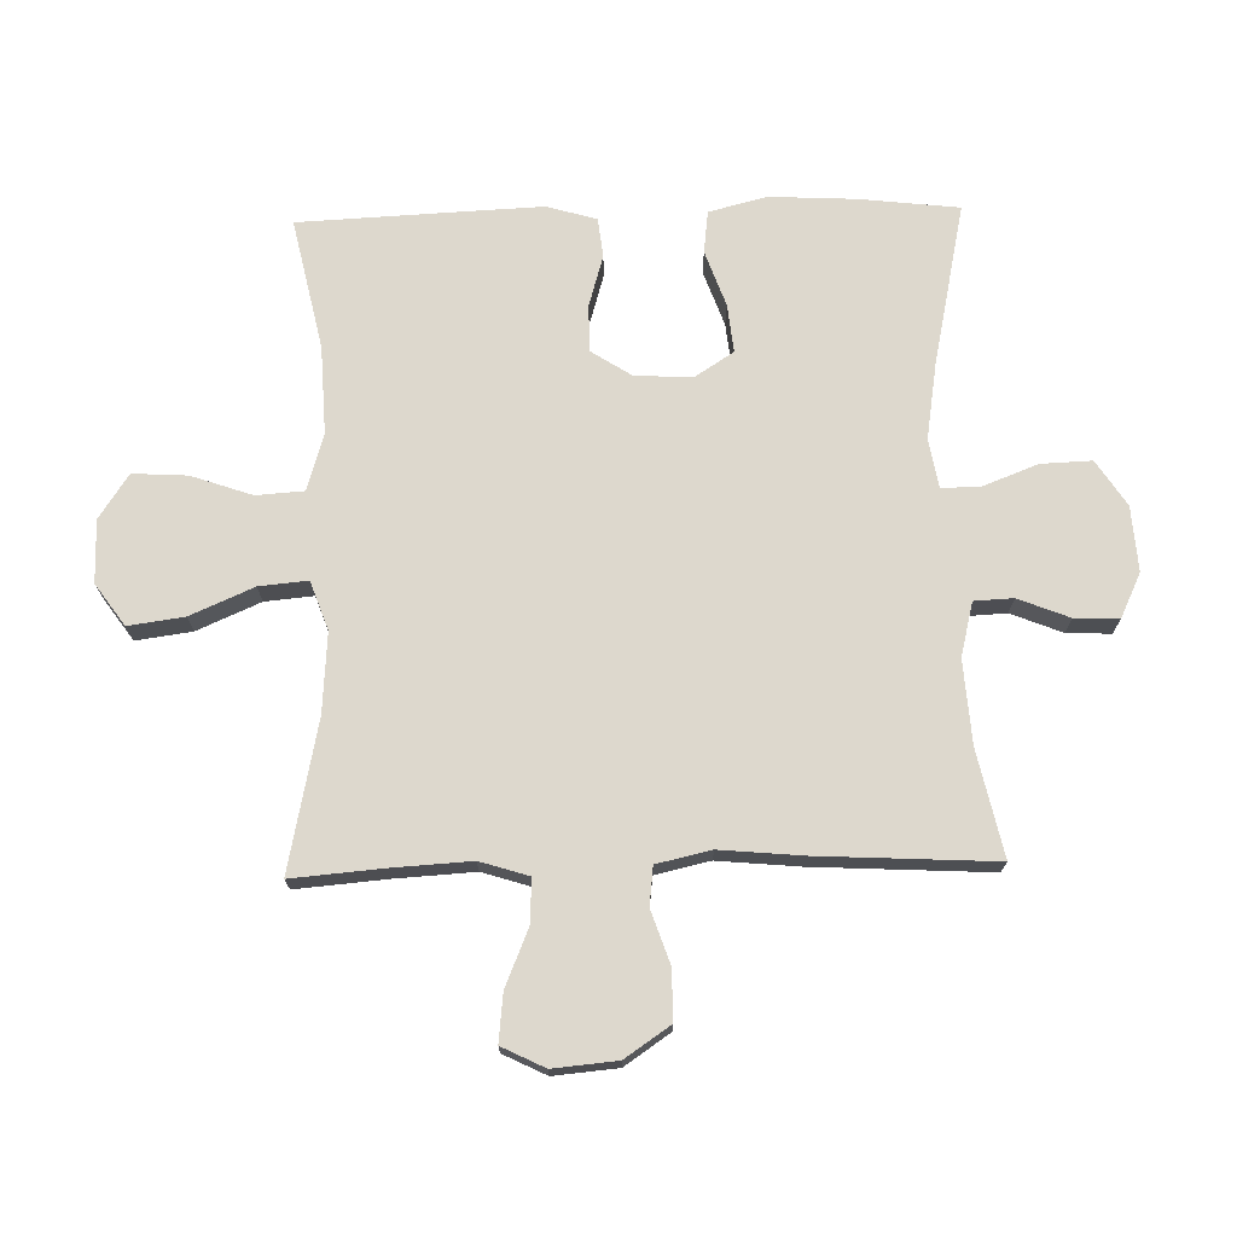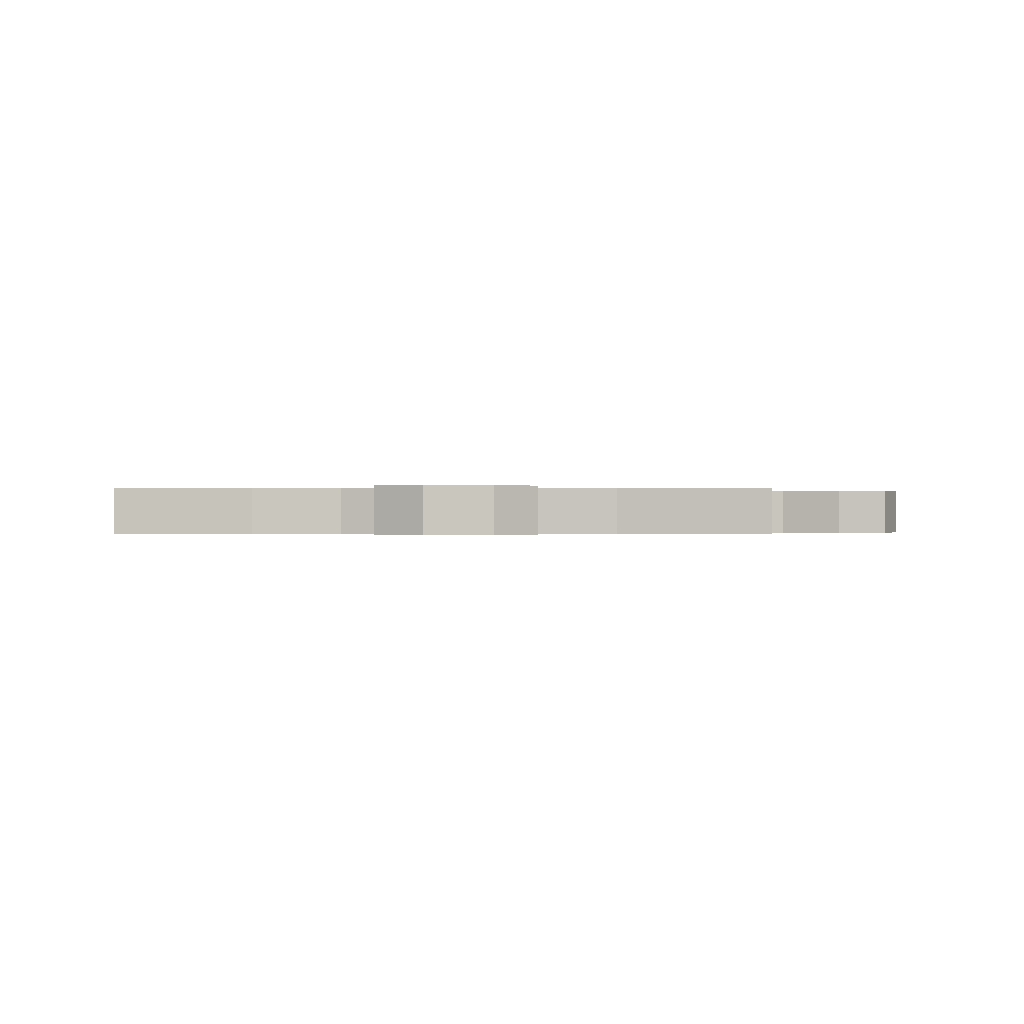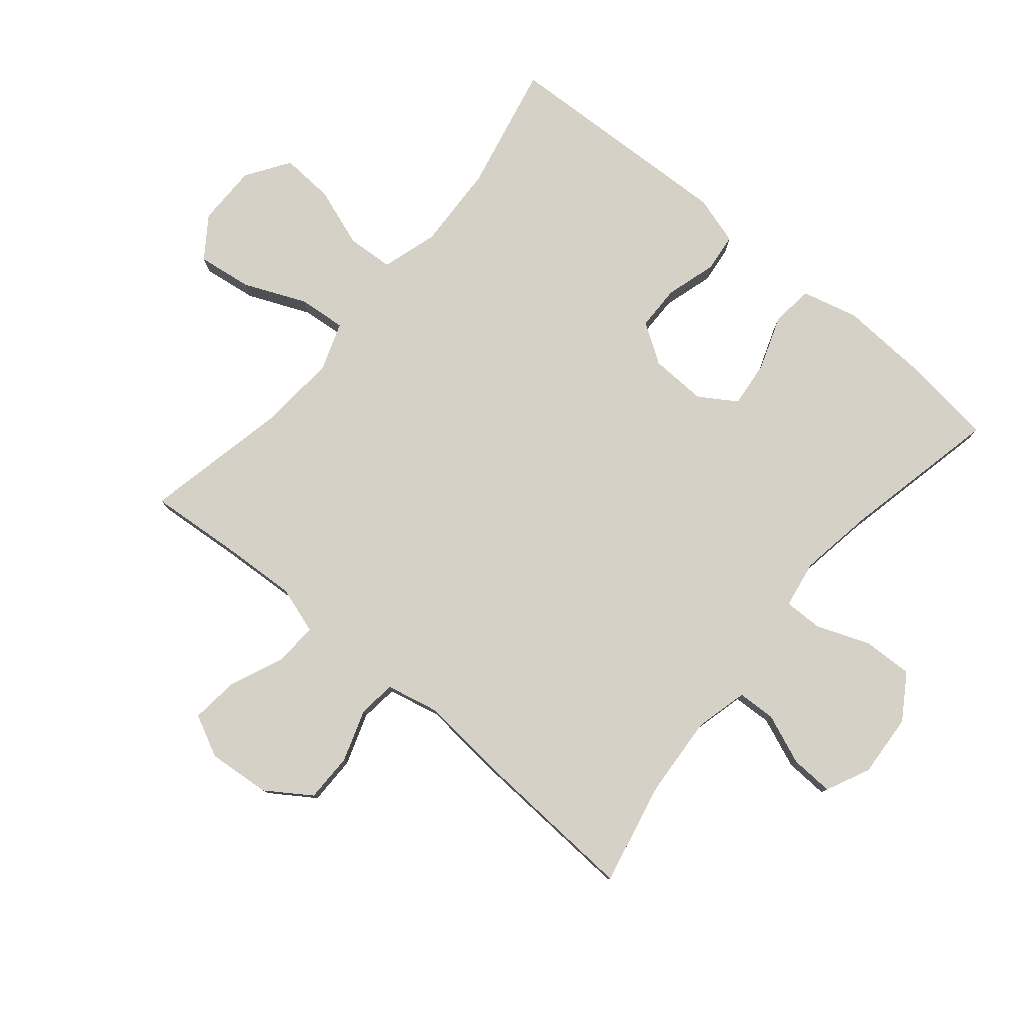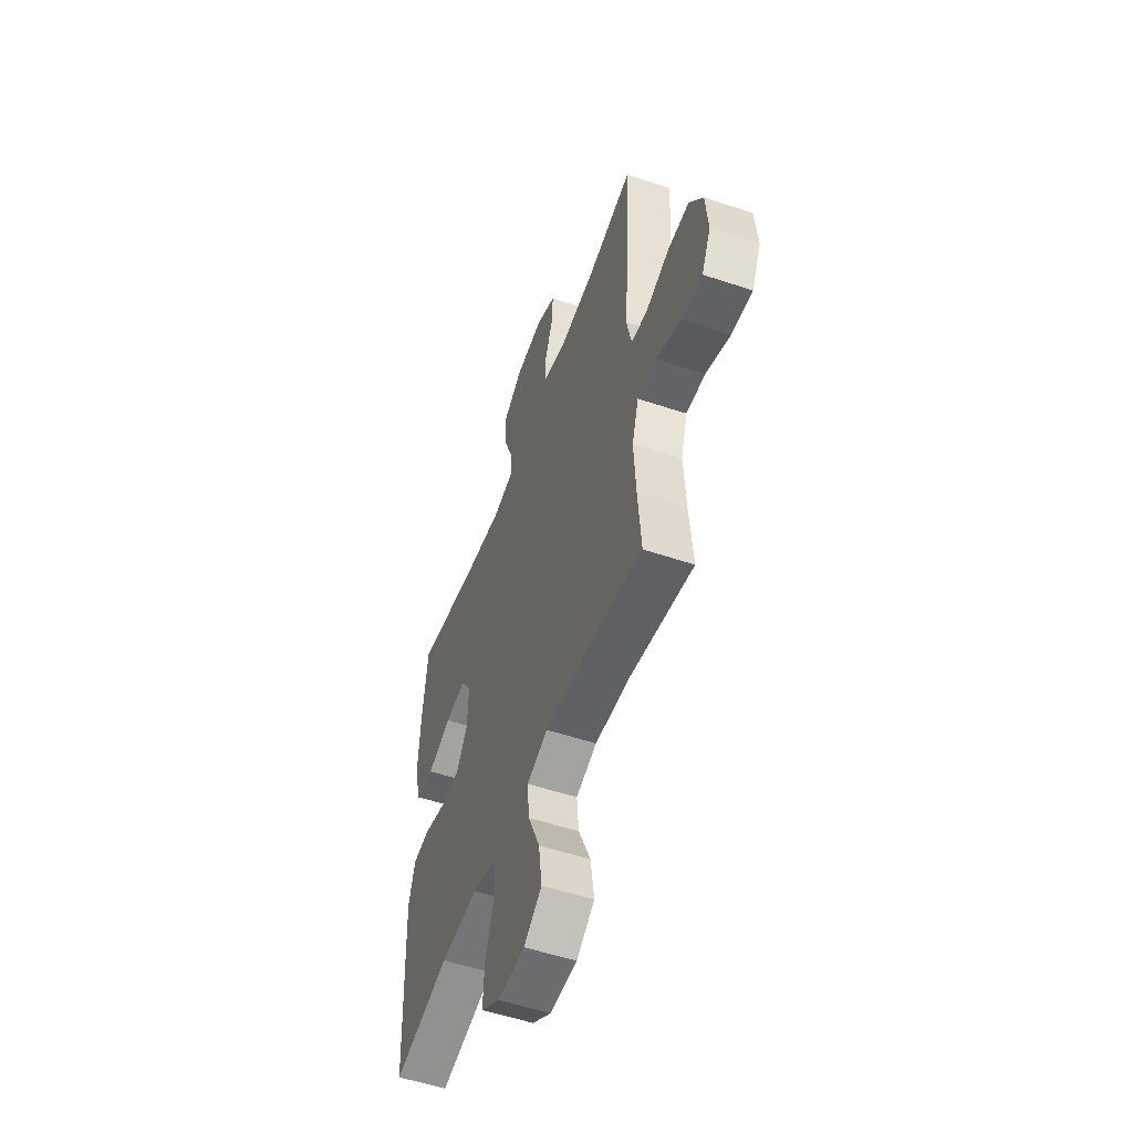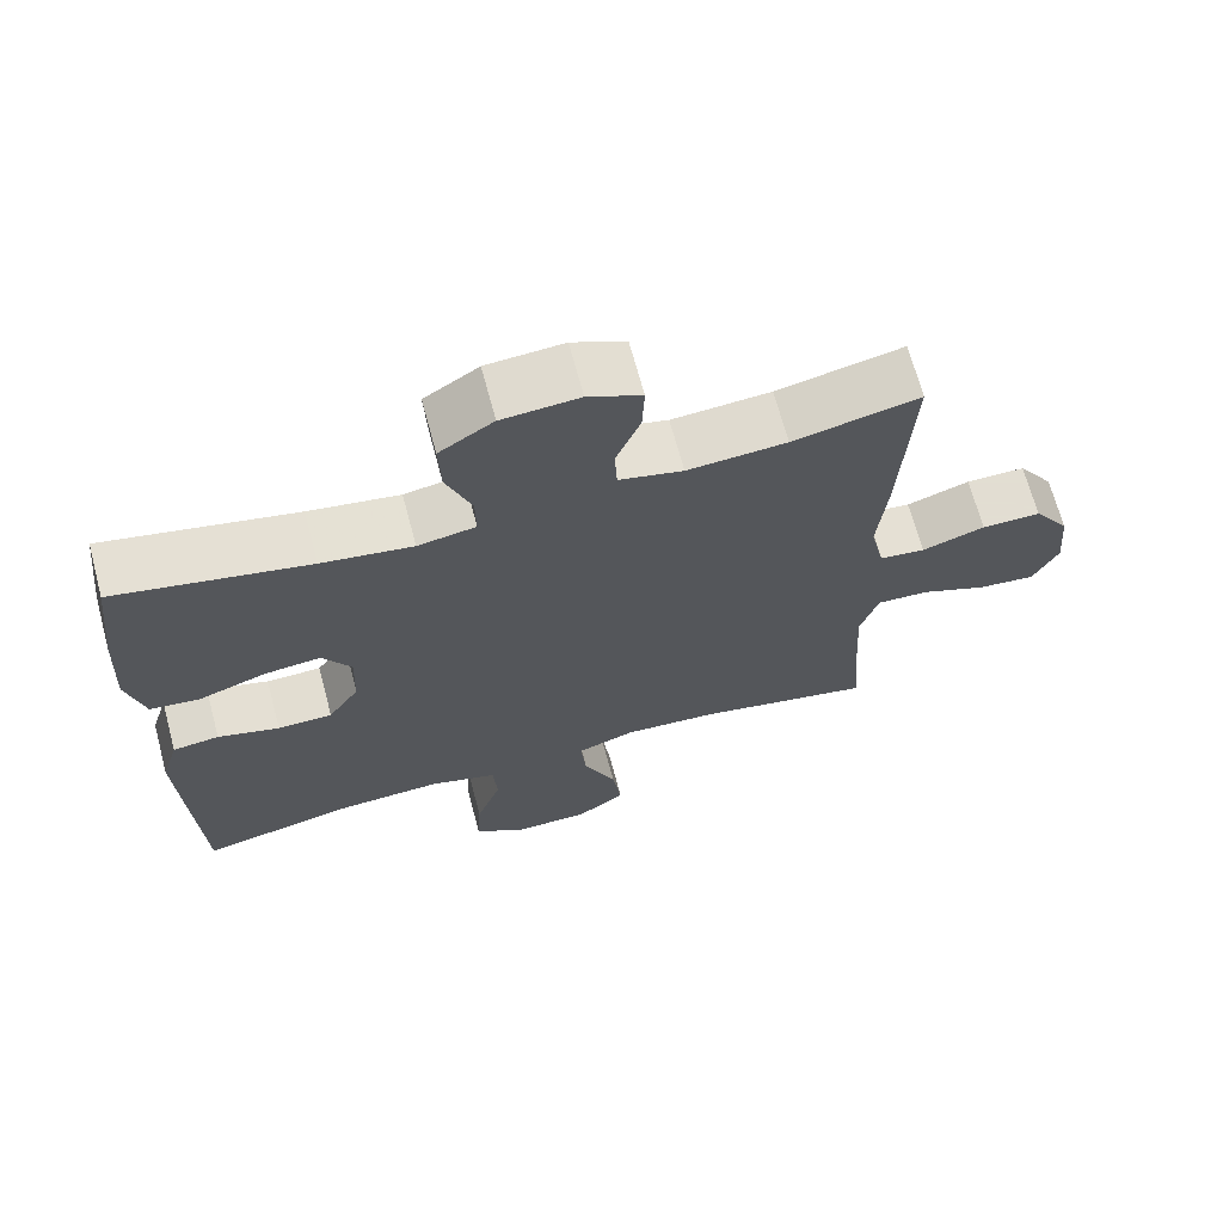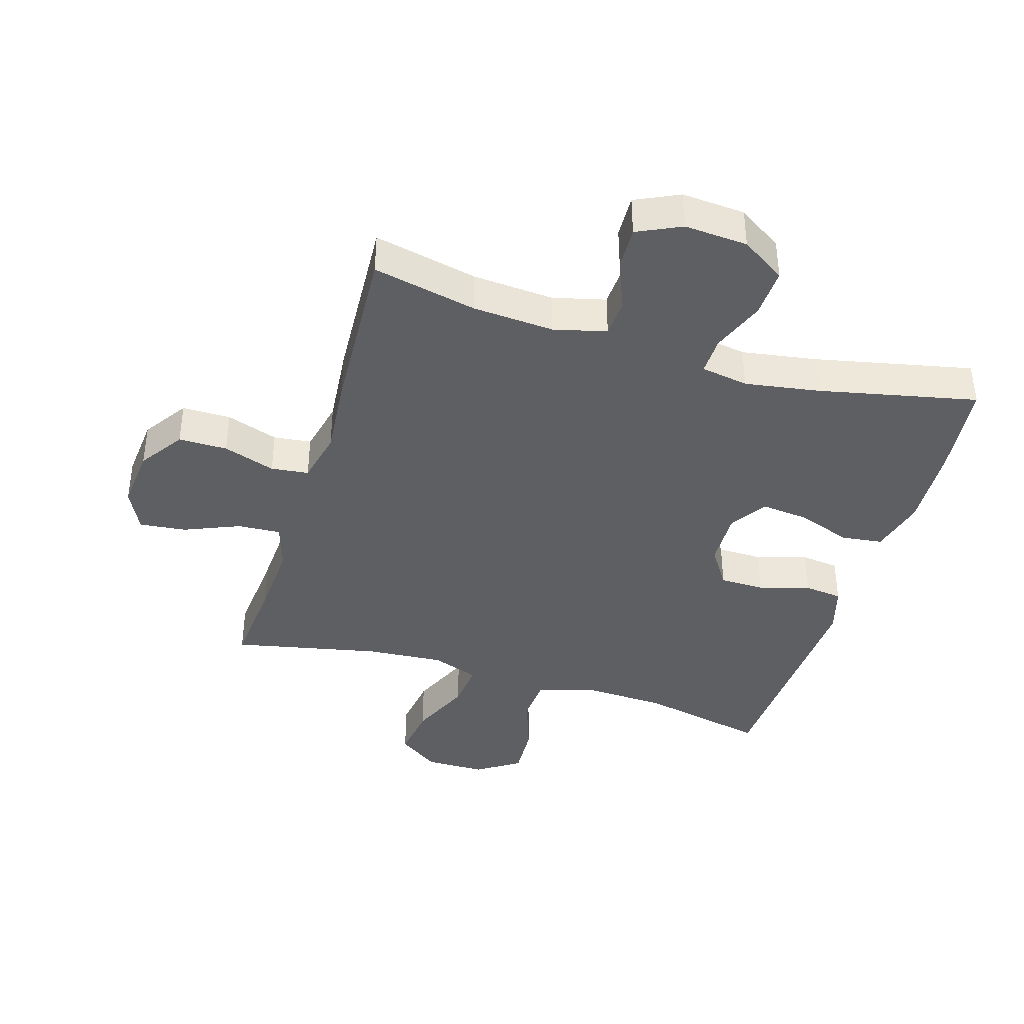
<metadata>
{"format":"obj","ext":"obj","renderer":"f3d","projection":"perspective","resolution":1024,"background":"white","views":[{"elev":72.2,"azim":-91.4,"up":"+Y"},{"elev":-0.2,"azim":177.4,"up":"+Y"},{"elev":79.2,"azim":-50.1,"up":"+Y"},{"elev":-54.1,"azim":-109.7,"up":"+Z"},{"elev":68.1,"azim":165.0,"up":"+Z"},{"elev":-39.7,"azim":-16.9,"up":"+Y"}]}
</metadata>
<code>
v -0.5 0.07 -0.5
v -0.488 0.07 -0.356
v -0.481 0.07 -0.234
v -0.505 0.07 -0.158
v -0.574 0.07 -0.162
v -0.662 0.07 -0.199
v -0.737 0.07 -0.207
v -0.77 0.07 -0.14
v -0.761 0.07 -0.04
v -0.713 0.07 0.031
v -0.635 0.07 0.031
v -0.552 0.07 0.003
v -0.492 0.07 0.01
v -0.473 0.07 0.095
v -0.485 0.07 0.223
v -0.5 0.07 0.5
v -0.334 0.07 0.464
v -0.204 0.07 0.455
v -0.12 0.07 0.476
v -0.117 0.07 0.537
v -0.149 0.07 0.617
v -0.152 0.07 0.686
v -0.082 0.07 0.719
v 0.019 0.07 0.712
v 0.09 0.07 0.666
v 0.087 0.07 0.587
v 0.054 0.07 0.501
v 0.053 0.07 0.44
v 0.129 0.07 0.427
v 0.248 0.07 0.446
v 0.5 0.07 0.5
v 0.518 0.07 0.345
v 0.525 0.07 0.21
v 0.502 0.07 0.12
v 0.436 0.07 0.112
v 0.349 0.07 0.143
v 0.274 0.07 0.151
v 0.236 0.07 0.092
v 0.239 0.07 0.002
v 0.28 0.07 -0.061
v 0.352 0.07 -0.062
v 0.433 0.07 -0.038
v 0.494 0.07 -0.045
v 0.517 0.07 -0.122
v 0.512 0.07 -0.237
v 0.5 0.07 -0.5
v 0.296 0.07 -0.456
v 0.16 0.07 -0.45
v 0.071 0.07 -0.477
v 0.066 0.07 -0.551
v 0.099 0.07 -0.646
v 0.104 0.07 -0.731
v 0.035 0.07 -0.777
v -0.063 0.07 -0.777
v -0.128 0.07 -0.731
v -0.116 0.07 -0.644
v -0.073 0.07 -0.545
v -0.066 0.07 -0.469
v -0.142 0.07 -0.442
v -0.266 0.07 -0.451
v -0.5 0 -0.5
v -0.488 0 -0.356
v -0.481 0 -0.234
v -0.505 0 -0.158
v -0.574 0 -0.162
v -0.662 0 -0.199
v -0.737 0 -0.207
v -0.77 0 -0.14
v -0.761 0 -0.04
v -0.713 0 0.031
v -0.635 0 0.031
v -0.552 0 0.003
v -0.492 0 0.01
v -0.473 0 0.095
v -0.485 0 0.223
v -0.5 0 0.5
v -0.334 0 0.464
v -0.204 0 0.455
v -0.12 0 0.476
v -0.117 0 0.537
v -0.149 0 0.617
v -0.152 0 0.686
v -0.082 0 0.719
v 0.019 0 0.712
v 0.09 0 0.666
v 0.087 0 0.587
v 0.054 0 0.501
v 0.053 0 0.44
v 0.129 0 0.427
v 0.248 0 0.446
v 0.5 0 0.5
v 0.518 0 0.345
v 0.525 0 0.21
v 0.502 0 0.12
v 0.436 0 0.112
v 0.349 0 0.143
v 0.274 0 0.151
v 0.236 0 0.092
v 0.239 0 0.002
v 0.28 0 -0.061
v 0.352 0 -0.062
v 0.433 0 -0.038
v 0.494 0 -0.045
v 0.517 0 -0.122
v 0.512 0 -0.237
v 0.5 0 -0.5
v 0.296 0 -0.456
v 0.16 0 -0.45
v 0.071 0 -0.477
v 0.066 0 -0.551
v 0.099 0 -0.646
v 0.104 0 -0.731
v 0.035 0 -0.777
v -0.063 0 -0.777
v -0.128 0 -0.731
v -0.116 0 -0.644
v -0.073 0 -0.545
v -0.066 0 -0.469
v -0.142 0 -0.442
v -0.266 0 -0.451
f 54 55 56 57
f 54 57 58
f 53 54 58
f 50 51 52 53
f 49 50 53 58
f 48 49 58 59
f 44 45 46 47
f 44 47 48
f 41 42 43 44
f 40 41 44 48
f 39 40 48 59
f 33 34 35 36
f 33 36 37
f 30 31 32 33
f 29 30 33 37
f 28 29 37 38
f 24 25 26 27
f 24 27 28
f 23 24 28
f 20 21 22 23
f 19 20 23 28
f 18 19 28 38
f 14 15 16 17
f 13 14 17 18
f 9 10 11 12
f 9 12 13
f 8 9 13
f 5 6 7 8
f 4 5 8 13
f 3 4 13 18
f 60 1 2
f 38 39 59 60
f 18 38 60
f 2 3 18 60
f 117 116 115 114
f 118 117 114
f 118 114 113
f 113 112 111 110
f 118 113 110 109
f 119 118 109 108
f 107 106 105 104
f 108 107 104
f 104 103 102 101
f 108 104 101 100
f 119 108 100 99
f 96 95 94 93
f 97 96 93
f 93 92 91 90
f 97 93 90 89
f 98 97 89 88
f 87 86 85 84
f 88 87 84
f 88 84 83
f 83 82 81 80
f 88 83 80 79
f 98 88 79 78
f 77 76 75 74
f 78 77 74 73
f 72 71 70 69
f 73 72 69
f 73 69 68
f 68 67 66 65
f 73 68 65 64
f 78 73 64 63
f 62 61 120
f 120 119 99 98
f 120 98 78
f 120 78 63 62
f 1 61 62 2
f 2 62 63 3
f 3 63 64 4
f 4 64 65 5
f 5 65 66 6
f 6 66 67 7
f 7 67 68 8
f 8 68 69 9
f 9 69 70 10
f 10 70 71 11
f 11 71 72 12
f 12 72 73 13
f 13 73 74 14
f 14 74 75 15
f 15 75 76 16
f 16 76 77 17
f 17 77 78 18
f 18 78 79 19
f 19 79 80 20
f 20 80 81 21
f 21 81 82 22
f 22 82 83 23
f 23 83 84 24
f 24 84 85 25
f 25 85 86 26
f 26 86 87 27
f 27 87 88 28
f 28 88 89 29
f 29 89 90 30
f 30 90 91 31
f 31 91 92 32
f 32 92 93 33
f 33 93 94 34
f 34 94 95 35
f 35 95 96 36
f 36 96 97 37
f 37 97 98 38
f 38 98 99 39
f 39 99 100 40
f 40 100 101 41
f 41 101 102 42
f 42 102 103 43
f 43 103 104 44
f 44 104 105 45
f 45 105 106 46
f 46 106 107 47
f 47 107 108 48
f 48 108 109 49
f 49 109 110 50
f 50 110 111 51
f 51 111 112 52
f 52 112 113 53
f 53 113 114 54
f 54 114 115 55
f 55 115 116 56
f 56 116 117 57
f 57 117 118 58
f 58 118 119 59
f 59 119 120 60
f 60 120 61 1

</code>
